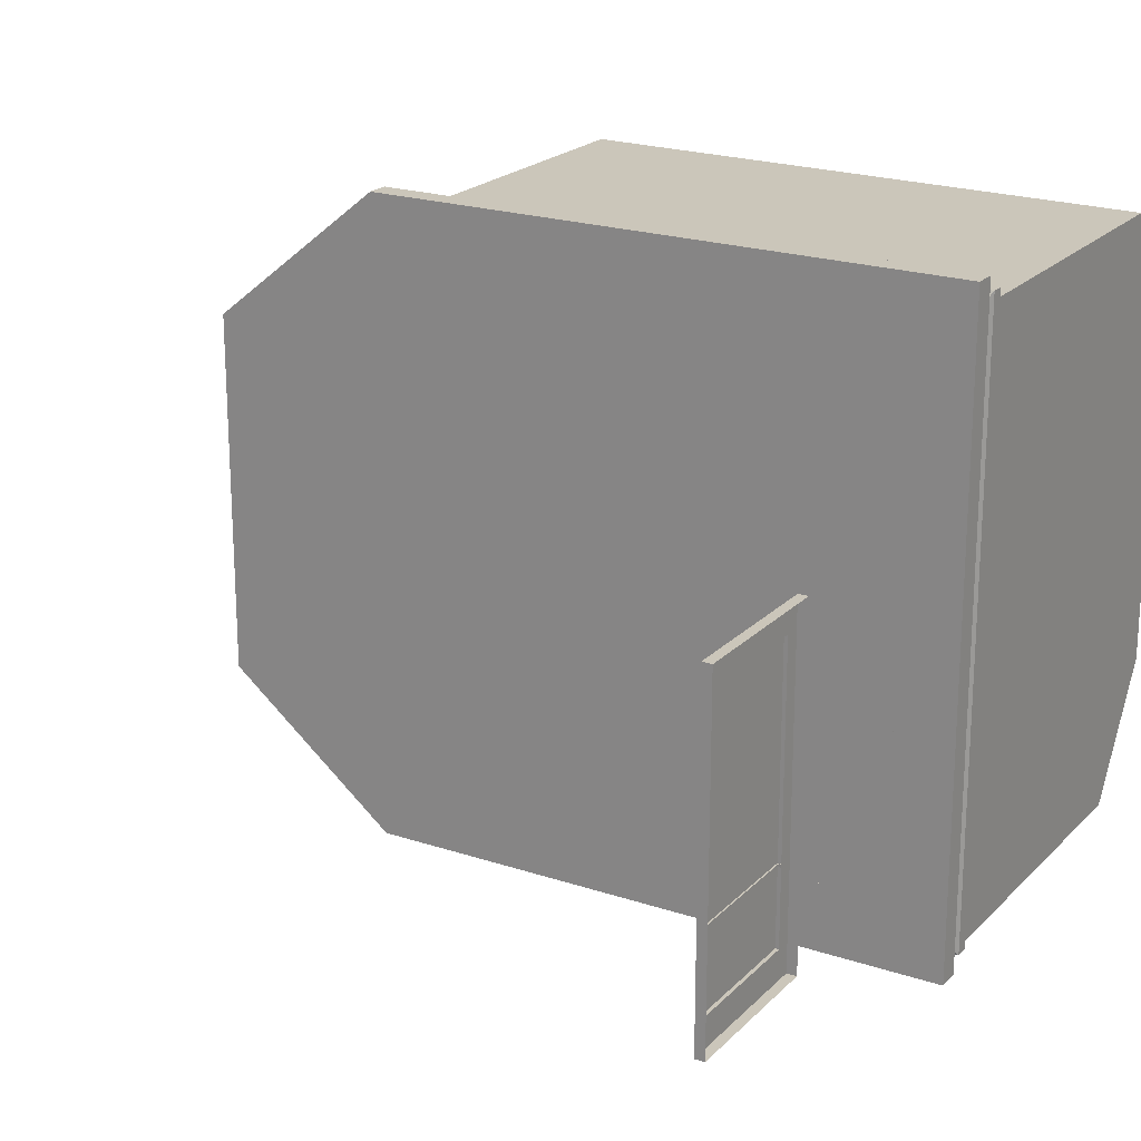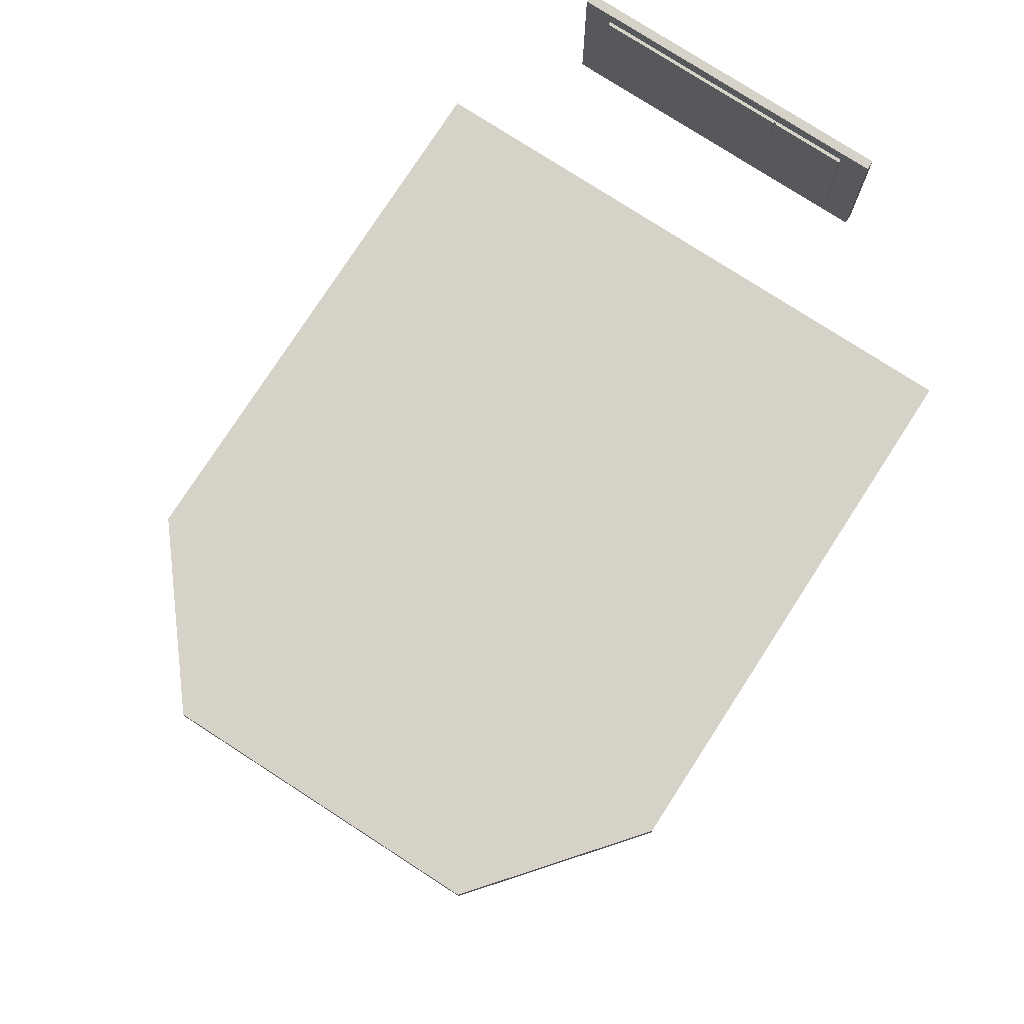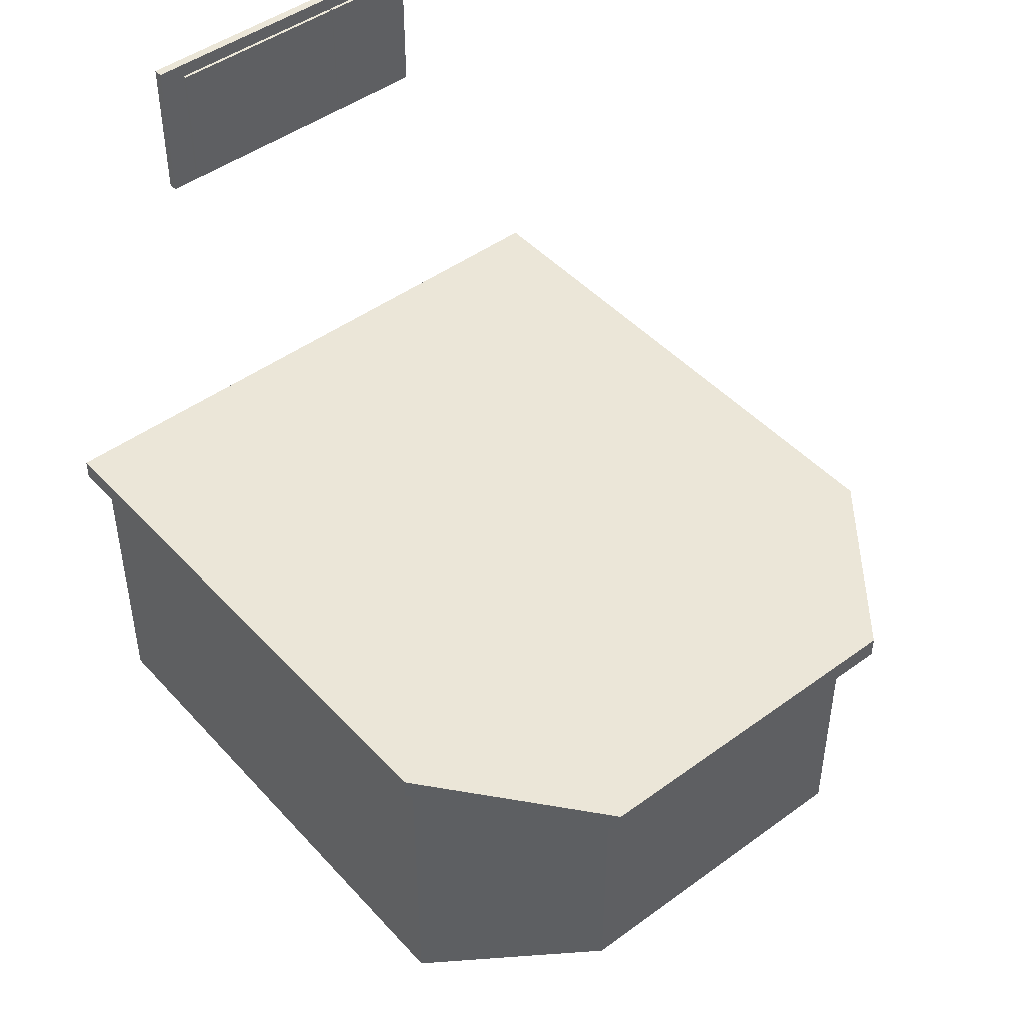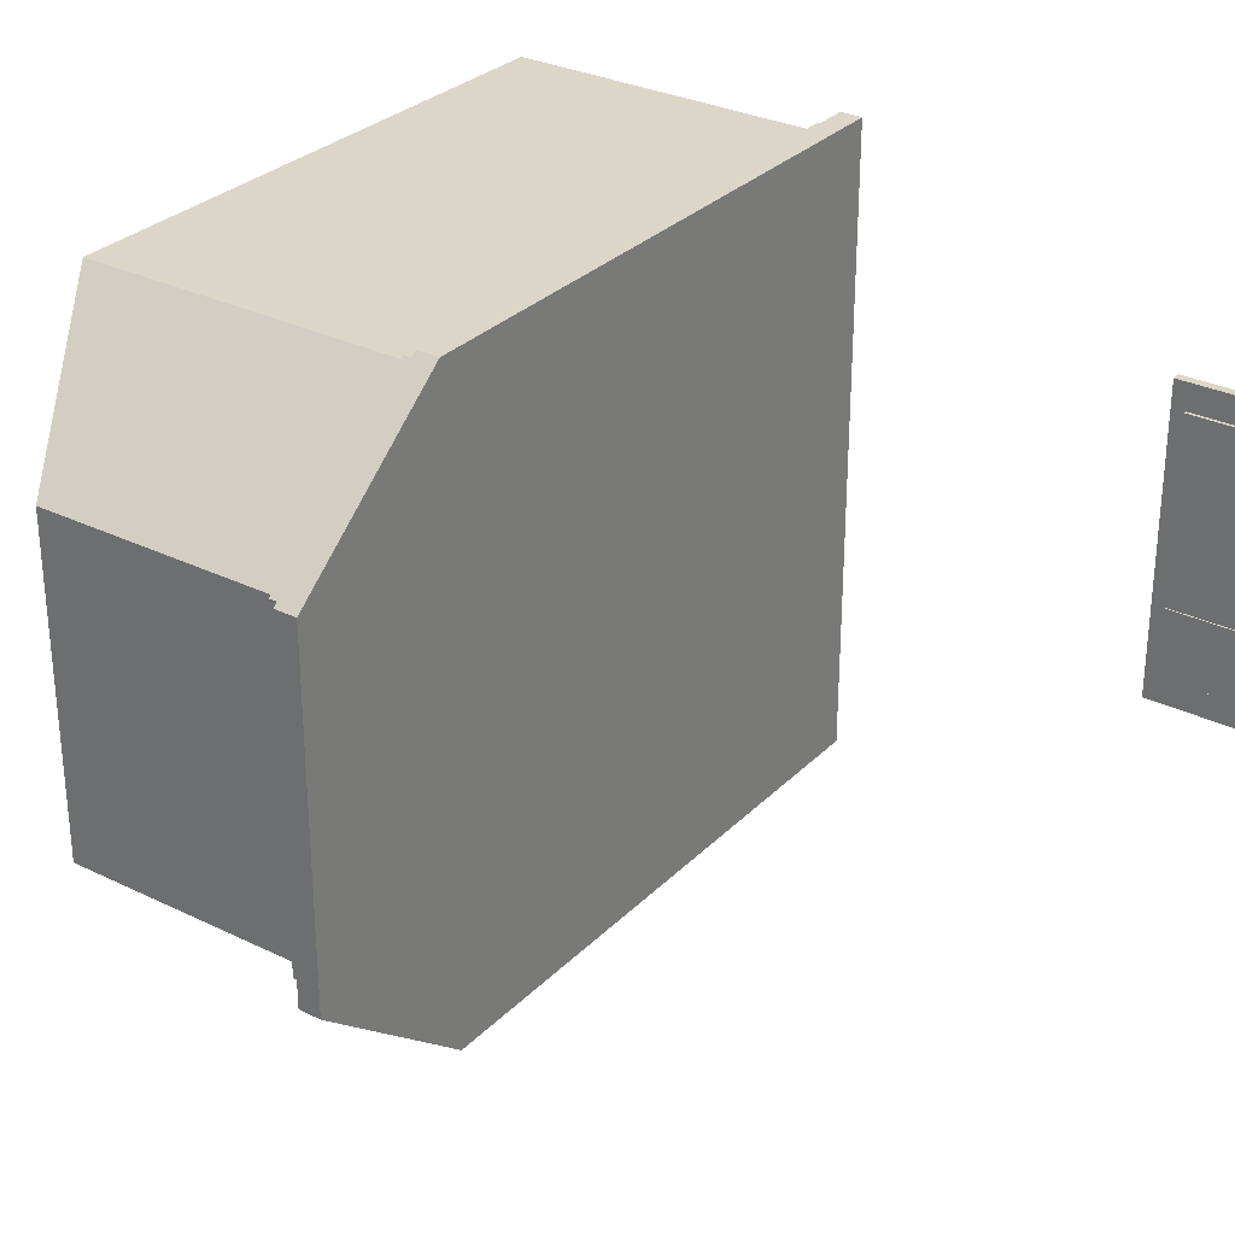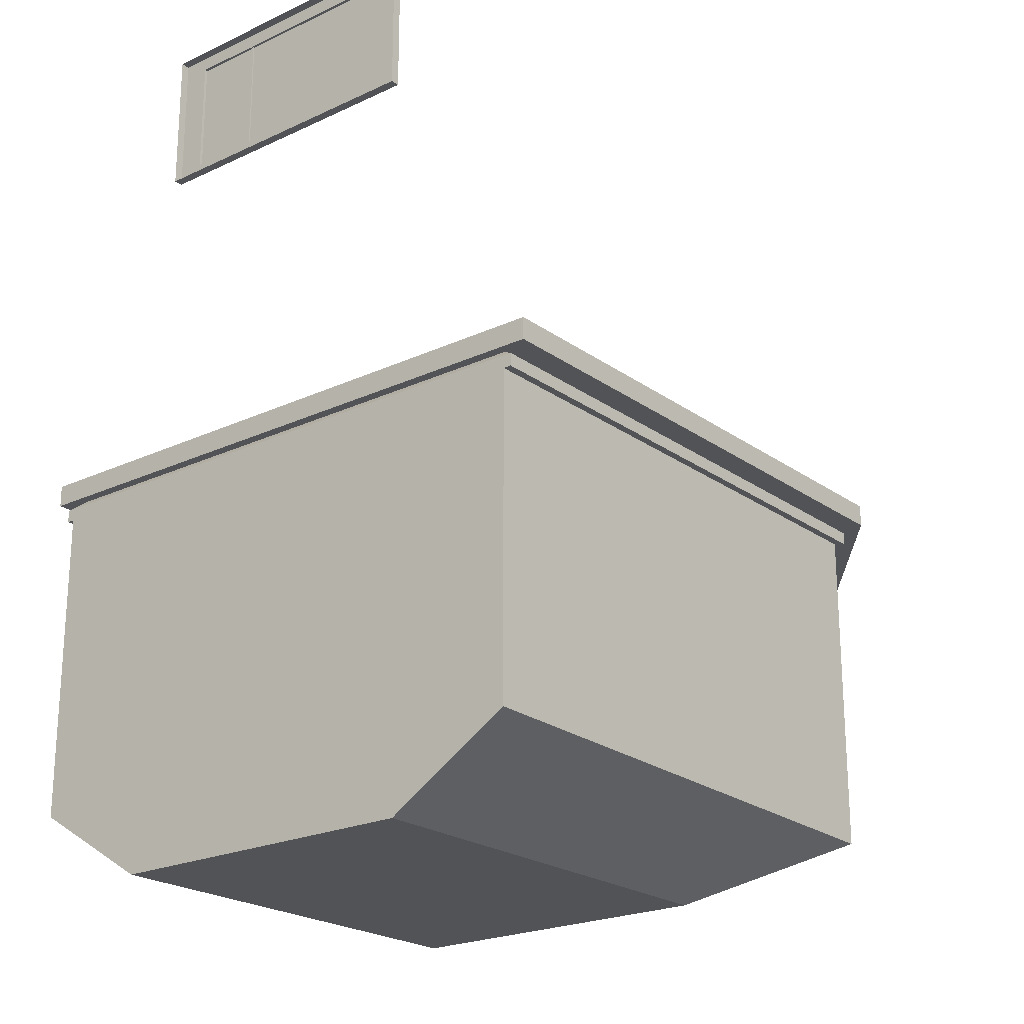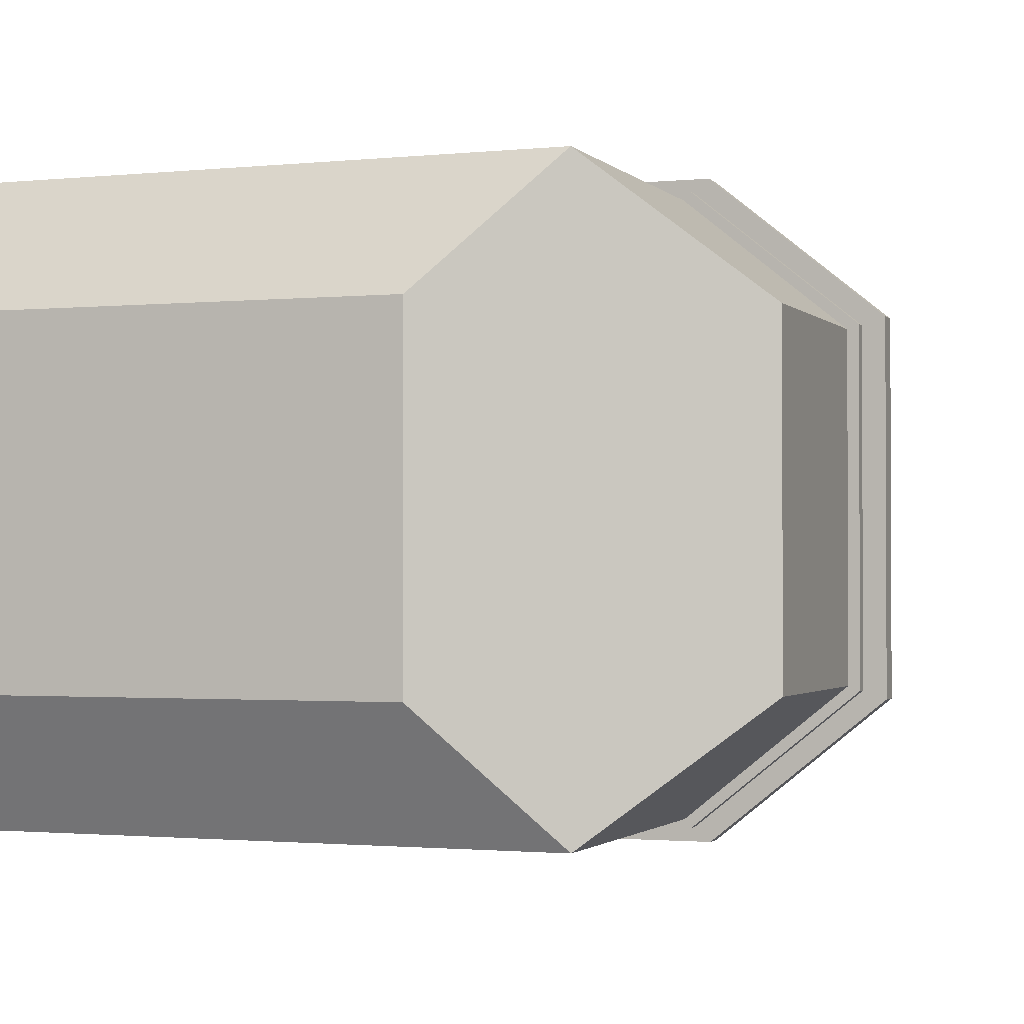
<metadata>
{"format":"obj","ext":"obj","renderer":"f3d","projection":"perspective","resolution":1024,"background":"white","views":[{"elev":21.1,"azim":-149.2,"up":"+Z"},{"elev":77.3,"azim":122.9,"up":"+Y"},{"elev":46.5,"azim":50.2,"up":"+Y"},{"elev":30.2,"azim":125.4,"up":"+Z"},{"elev":-22.2,"azim":-50.9,"up":"+Y"},{"elev":-1.5,"azim":20.2,"up":"+Z"}]}
</metadata>
<code>
o toilet_1_Cube.033
v -4.267 0.6913 11.67
v -4.267 0.6913 11.02
v -3.615 0.6913 11.67
v -3.456 0.6913 11.55
v -3.456 0.6913 11.15
v -3.615 0.6913 11.02
v -3.375 0.3691 11.56
v -3.583 0.2545 11.73
v -3.583 0.2545 10.96
v -3.375 0.3691 11.13
v -4.33 0.6913 11.73
v -4.33 0.6913 10.96
v -3.375 0.6913 11.56
v -3.583 0.6913 11.73
v -3.583 0.6913 10.96
v -3.375 0.6913 11.13
v -4.266 0.2491 11.67
v -4.266 0.2491 11.02
v -3.581 0.2801 11.55
v -3.746 0.2726 11.67
v -3.746 0.2726 11.02
v -3.581 0.2801 11.15
v -4.267 0.1892 11.47
v -4.267 0.1892 11.22
v -4.047 0.1892 11.44
v -4.082 0.1892 11.47
v -4.082 0.1892 11.22
v -4.047 0.1892 11.25
v -4.266 0.2491 11.48
v -4.267 0.2162 11.47
v -4.267 0.2299 11.46
v -4.267 0.2162 11.22
v -4.266 0.2491 11.21
v -4.267 0.2299 11.24
v -4.024 0.2601 11.45
v -4.047 0.2162 11.44
v -4.082 0.2162 11.47
v -4.065 0.2582 11.48
v -4.065 0.2582 11.21
v -4.082 0.2162 11.22
v -4.047 0.2162 11.25
v -4.024 0.2601 11.24
v -4.33 0.1654 11.19
v -4.33 0.1654 11.51
v -4.33 0.6913 11.51
v -4.33 0.6913 11.19
v -3.744 0.1654 11.51
v -3.744 0.1654 11.19
v -4.267 0.6913 11.48
v -4.267 0.6913 11.21
v -4.236 0.6913 11.03
v -4.236 0.6913 11.66
v -3.617 0.6913 11.66
v -3.617 0.6913 11.03
v -4.236 0.6913 11.12
v -4.236 0.6913 11.57
v -3.465 0.6913 11.54
v -3.465 0.6913 11.16
v -4.236 0.6913 11.57
v -3.465 0.6913 11.54
v -4.236 0.6913 11.12
v -3.465 0.6913 11.16
v -4.236 0.6913 11.66
v -3.617 0.6913 11.03
v -3.617 0.6913 11.66
v -4.236 0.6913 11.03
v -4.33 0.6913 11.57
v -4.33 0.6913 11.74
v -3.36 0.6913 11.12
v -3.574 0.6913 10.95
v -3.574 0.6913 11.74
v -4.33 0.6913 10.95
v -4.33 0.6913 11.12
v -3.36 0.6913 11.57
v -4.253 0.7206 11.02
v -4.253 0.7206 11.67
v -3.604 0.7206 11.67
v -3.604 0.7206 11.02
v -4.253 0.7206 11.11
v -4.253 0.7206 11.58
v -3.444 0.7206 11.54
v -3.444 0.7206 11.15
v -4.253 0.7499 11.58
v -4.253 0.7499 11.67
v -3.443 0.7499 11.15
v -3.604 0.7499 11.02
v -3.604 0.7499 11.67
v -4.253 0.7499 11.02
v -4.253 0.7499 11.11
v -3.443 0.7499 11.54
v -4.33 0.7499 11.58
v -4.33 0.7499 11.76
v -3.333 0.7499 11.11
v -3.558 0.7499 10.93
v -3.558 0.7499 11.76
v -4.33 0.7499 10.93
v -4.33 0.7499 11.11
v -3.333 0.7499 11.58
v -4.253 0.7206 11.58
v -3.443 0.7206 11.54
v -4.253 0.7206 11.11
v -3.443 0.7206 11.15
v -4.253 0.7206 11.67
v -3.604 0.7206 11.02
v -3.604 0.7206 11.67
v -4.253 0.7206 11.02
v -4.33 0.7206 11.58
v -4.33 0.7206 11.76
v -3.333 0.7206 11.11
v -3.558 0.7206 10.93
v -3.558 0.7206 11.76
v -4.33 0.7206 10.93
v -4.33 0.7206 11.11
v -3.333 0.7206 11.58
v -4.261 0.7206 11.57
v -4.236 0.7081 11.57
v -4.236 0.7081 11.66
v -4.261 0.7206 11.68
v -3.44 0.7206 11.15
v -3.465 0.7081 11.16
v -3.617 0.7081 11.03
v -3.607 0.7206 11.01
v -3.617 0.7081 11.66
v -3.607 0.7206 11.68
v -4.236 0.7081 11.03
v -4.261 0.7206 11.01
v -4.236 0.7081 11.12
v -4.261 0.7206 11.12
v -3.465 0.7081 11.54
v -3.44 0.7206 11.54
v -4.33 0.7081 11.57
v -4.316 0.7206 11.57
v -4.316 0.7206 11.72
v -4.33 0.7081 11.74
v -3.36 0.7081 11.12
v -3.385 0.7206 11.13
v -3.584 0.7206 10.97
v -3.574 0.7081 10.95
v -3.584 0.7206 11.72
v -3.574 0.7081 11.74
v -4.316 0.7206 10.97
v -4.33 0.7081 10.95
v -4.316 0.7206 11.12
v -4.33 0.7081 11.12
v -3.385 0.7206 11.56
v -3.36 0.7081 11.57
v -4.33 1.16 11.14
v -4.33 1.16 11.55
v -4.33 1.355 11.55
v -4.33 1.355 11.14
v -4.33 1.18 11.27
v -4.33 1.18 11.27
v -4.327 1.335 11.27
v -4.33 1.179 11.52
v -4.327 1.335 11.27
v -4.33 1.336 11.18
v -4.33 1.336 11.52
v -4.33 1.179 11.18
v -4.33 1.335 11.27
v -4.325 1.179 11.52
v -4.33 1.335 11.27
v -4.325 1.336 11.18
v -4.325 1.336 11.52
v -4.325 1.179 11.18
v -4.33 1.16 11.27
v -4.33 1.16 11.27
v -4.33 1.355 11.27
v -4.33 1.355 11.27
v -4.33 1.179 11.27
v -4.33 1.179 11.27
v -4.33 1.336 11.27
v -4.33 1.336 11.27
v -4.325 1.179 11.27
v -4.325 1.179 11.27
v -4.325 1.336 11.27
v -4.325 1.336 11.27
v -4.327 1.179 11.27
v -4.327 1.179 11.27
v -4.341 1.16 11.14
v -4.341 1.16 11.55
v -4.341 1.355 11.55
v -4.341 1.355 11.14
v -4.341 1.16 11.27
v -4.341 1.16 11.27
v -4.341 1.355 11.27
v -4.341 1.355 11.27
v -4.33 0.1654 11.57
v -4.33 0.2676 11.73
v -4.33 0.2676 10.96
v -4.33 0.1654 11.12
v -3.583 0.2545 11.73
v -3.744 0.1654 11.57
v -3.744 0.1654 11.12
v -3.583 0.2545 10.96
f 129 60 65
f 129 65 123
f 128 143 132
f 128 132 115
f 130 145 136
f 130 136 119
f 74 146 140
f 74 140 71
f 69 135 146
f 69 146 74
f 73 144 142
f 73 142 72
f 70 138 135
f 70 135 69
f 67 131 144
f 67 144 73
f 72 142 138
f 72 138 70
f 71 140 134
f 71 134 68
f 116 59 61
f 116 61 127
f 120 62 60
f 120 60 129
f 121 64 62
f 121 62 120
f 125 66 64
f 125 64 121
f 68 134 131
f 68 131 67
f 123 65 63
f 123 63 117
f 127 61 66
f 127 66 125
f 122 137 141
f 122 141 126
f 119 136 137
f 119 137 122
f 124 139 145
f 124 145 130
f 126 141 143
f 126 143 128
f 118 133 139
f 118 139 124
f 115 132 133
f 115 133 118
f 52 68 67
f 52 67 56
f 54 70 69
f 54 69 58
f 53 71 68
f 53 68 52
f 51 72 70
f 51 70 54
f 55 73 72
f 55 72 51
f 56 67 73
f 56 73 55
f 57 74 71
f 57 71 53
f 58 69 74
f 58 74 57
f 88 106 104
f 88 104 86
f 83 99 101
f 83 101 89
f 85 102 100
f 85 100 90
f 112 96 94
f 112 94 110
f 110 94 93
f 110 93 109
f 114 98 95
f 114 95 111
f 113 97 96
f 113 96 112
f 111 95 92
f 111 92 108
f 108 92 91
f 108 91 107
f 109 93 98
f 109 98 114
f 107 91 97
f 107 97 113
f 83 91 92
f 83 92 84
f 85 93 94
f 85 94 86
f 84 92 95
f 84 95 87
f 86 94 96
f 86 96 88
f 88 96 97
f 88 97 89
f 89 97 91
f 89 91 83
f 87 95 98
f 87 98 90
f 90 98 93
f 90 93 85
f 86 104 102
f 86 102 85
f 90 100 105
f 90 105 87
f 89 101 106
f 89 106 88
f 87 105 103
f 87 103 84
f 84 103 99
f 84 99 83
f 76 108 107
f 76 107 80
f 78 110 109
f 78 109 82
f 77 111 108
f 77 108 76
f 75 112 110
f 75 110 78
f 79 113 112
f 79 112 75
f 80 107 113
f 80 113 79
f 81 114 111
f 81 111 77
f 82 109 114
f 82 114 81
f 132 131 134
f 132 134 133
f 136 135 138
f 136 138 137
f 133 134 140
f 133 140 139
f 142 141 137
f 142 137 138
f 141 142 144
f 141 144 143
f 143 144 131
f 143 131 132
f 139 140 146
f 139 146 145
f 145 146 135
f 145 135 136
f 116 115 118
f 116 118 117
f 120 119 122
f 120 122 121
f 117 118 124
f 117 124 123
f 126 125 121
f 126 121 122
f 125 126 128
f 125 128 127
f 127 128 115
f 127 115 116
f 123 124 130
f 123 130 129
f 129 130 119
f 129 119 120
f 117 63 59
f 117 59 116
f 90 83 84
f 90 84 87
f 89 85 86
f 89 86 88
f 85 89 83
f 85 83 90
f 156 162 164
f 156 164 158
f 170 166 147
f 170 147 158
f 171 168 149
f 171 149 157
f 157 149 148
f 157 148 154
f 158 147 150
f 158 150 156
f 156 150 167
f 156 167 172
f 169 174 160
f 169 160 154
f 159 161 153
f 159 153 155
f 157 163 176
f 157 176 171
f 172 175 162
f 172 162 156
f 154 160 163
f 154 163 157
f 158 164 173
f 158 173 170
f 174 178 153
f 174 153 176
f 170 169 165
f 170 165 166
f 171 172 167
f 171 167 168
f 170 151 152
f 170 152 169
f 173 177 151
f 173 151 170
f 154 148 165
f 154 165 169
f 155 153 178
f 155 178 177
f 152 151 177
f 152 177 178
f 175 155 177
f 175 177 173
f 171 161 159
f 171 159 172
f 169 152 178
f 169 178 174
f 176 153 161
f 176 161 171
f 172 159 155
f 172 155 175
f 168 186 181
f 168 181 149
f 147 179 182
f 147 182 150
f 150 182 185
f 150 185 167
f 166 184 179
f 166 179 147
f 148 180 183
f 148 183 165
f 165 183 184
f 165 184 166
f 149 181 180
f 149 180 148
f 167 185 186
f 167 186 168
f 189 12 15
f 189 15 9
f 189 9 194
f 191 192 47
f 191 47 7
f 191 7 8
f 43 190 193
f 43 193 48
f 10 16 13
f 10 13 7
f 43 46 12
f 43 12 189
f 43 189 190
f 7 13 14
f 7 14 8
f 9 15 16
f 9 16 10
f 4 5 22
f 4 22 19
f 50 2 12
f 50 12 46
f 4 3 14
f 4 14 13
f 6 5 16
f 6 16 15
f 2 6 15
f 2 15 12
f 3 1 11
f 3 11 14
f 5 4 13
f 5 13 16
f 38 29 17
f 38 17 20
f 6 2 18
f 6 18 21
f 3 4 19
f 3 19 20
f 1 3 20
f 1 20 17
f 5 6 21
f 5 21 22
f 49 1 17
f 49 17 29
f 30 37 26
f 30 26 23
f 36 41 28
f 36 28 25
f 37 36 25
f 37 25 26
f 40 32 24
f 40 24 27
f 41 40 27
f 41 27 28
f 24 23 26
f 24 26 25
f 24 25 28
f 24 28 27
f 39 42 22
f 39 22 21
f 42 35 19
f 42 19 22
f 33 39 21
f 33 21 18
f 35 38 20
f 35 20 19
f 29 30 31
f 32 33 34
f 36 37 38
f 36 38 35
f 40 41 42
f 40 42 39
f 39 33 32
f 39 32 40
f 29 38 37
f 29 37 30
f 35 42 41
f 35 41 36
f 32 34 31
f 32 31 30
f 32 30 23
f 32 23 24
f 2 50 33
f 2 33 18
f 50 49 29
f 50 29 33
f 1 49 45
f 1 45 11
f 49 50 46
f 49 46 45
f 191 8 14
f 191 14 11
f 191 11 188
f 44 43 48
f 44 48 47
f 187 44 47
f 187 47 192
f 44 45 46
f 44 46 43
f 29 31 34
f 29 34 33
f 48 193 194
f 48 194 9
f 48 9 10
f 47 48 10
f 47 10 7
f 160 174 176
f 160 176 163
f 173 164 162
f 173 162 175
f 191 188 187
f 191 187 192
f 189 194 193
f 189 193 190
f 187 188 11
f 187 11 45
f 187 45 44

</code>
